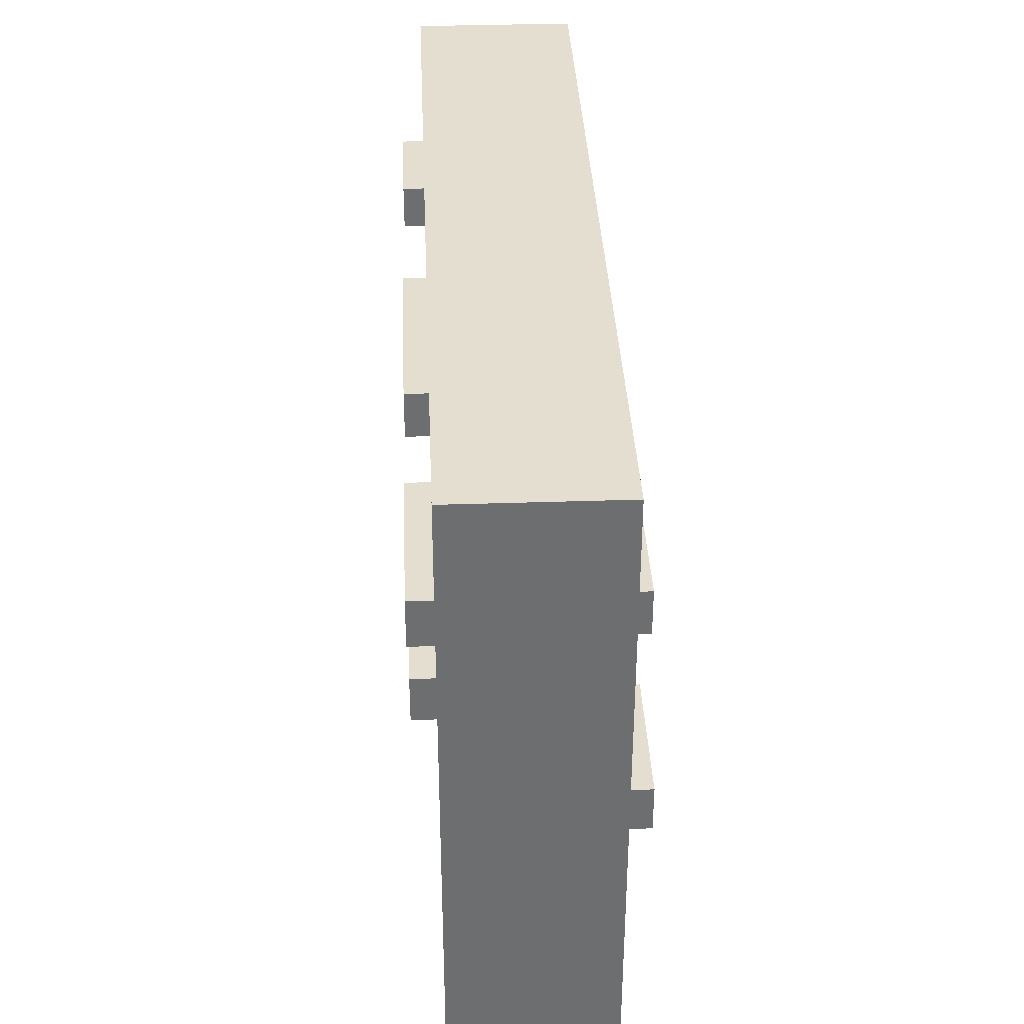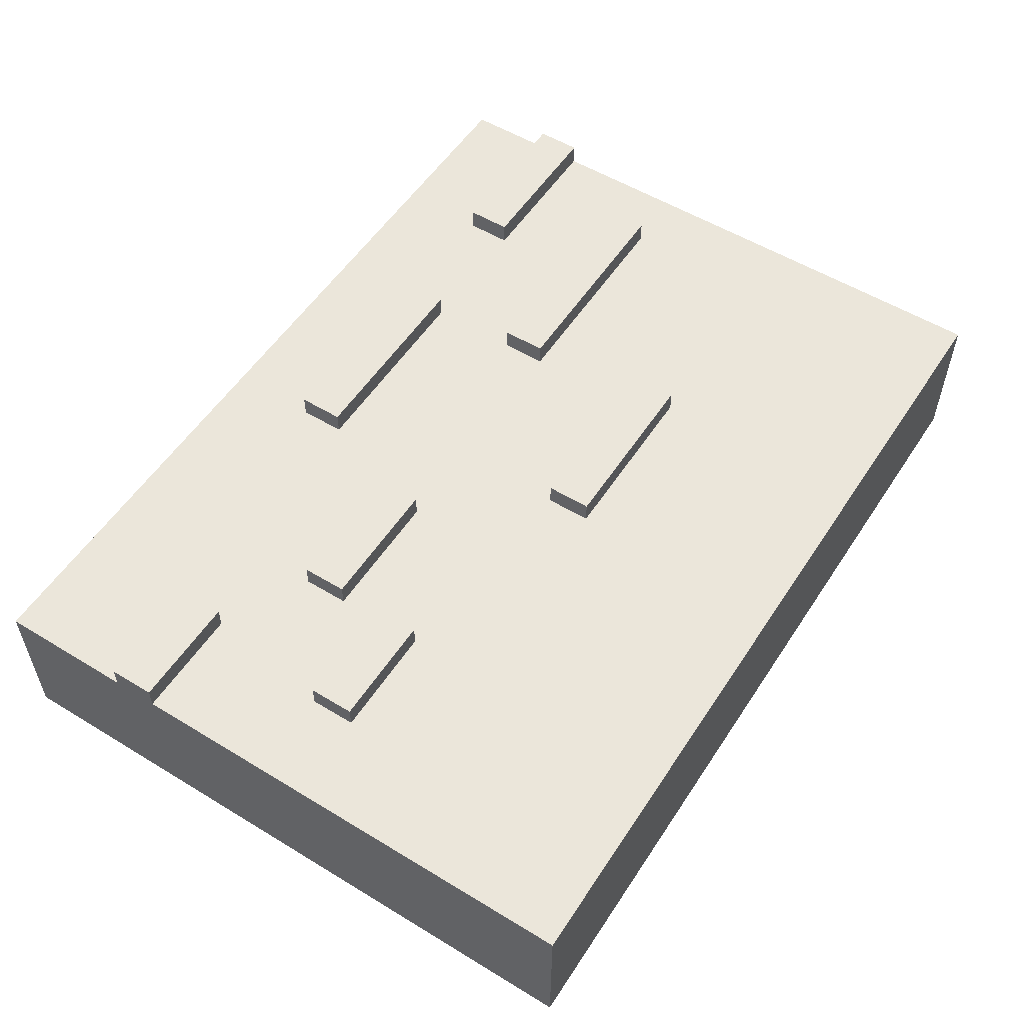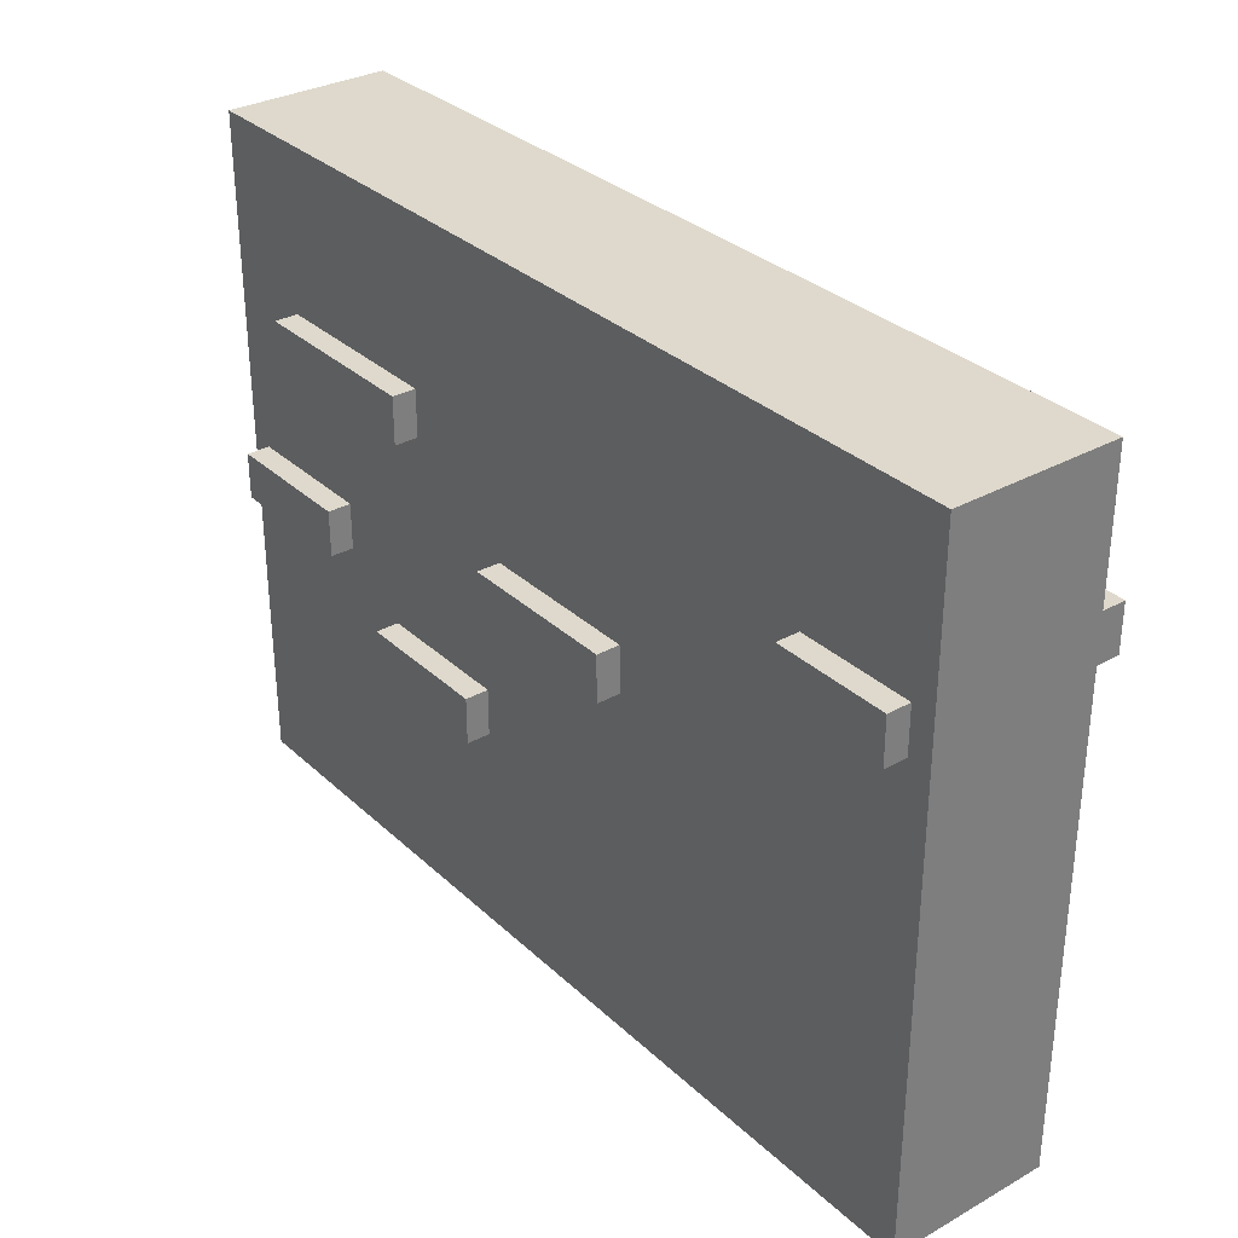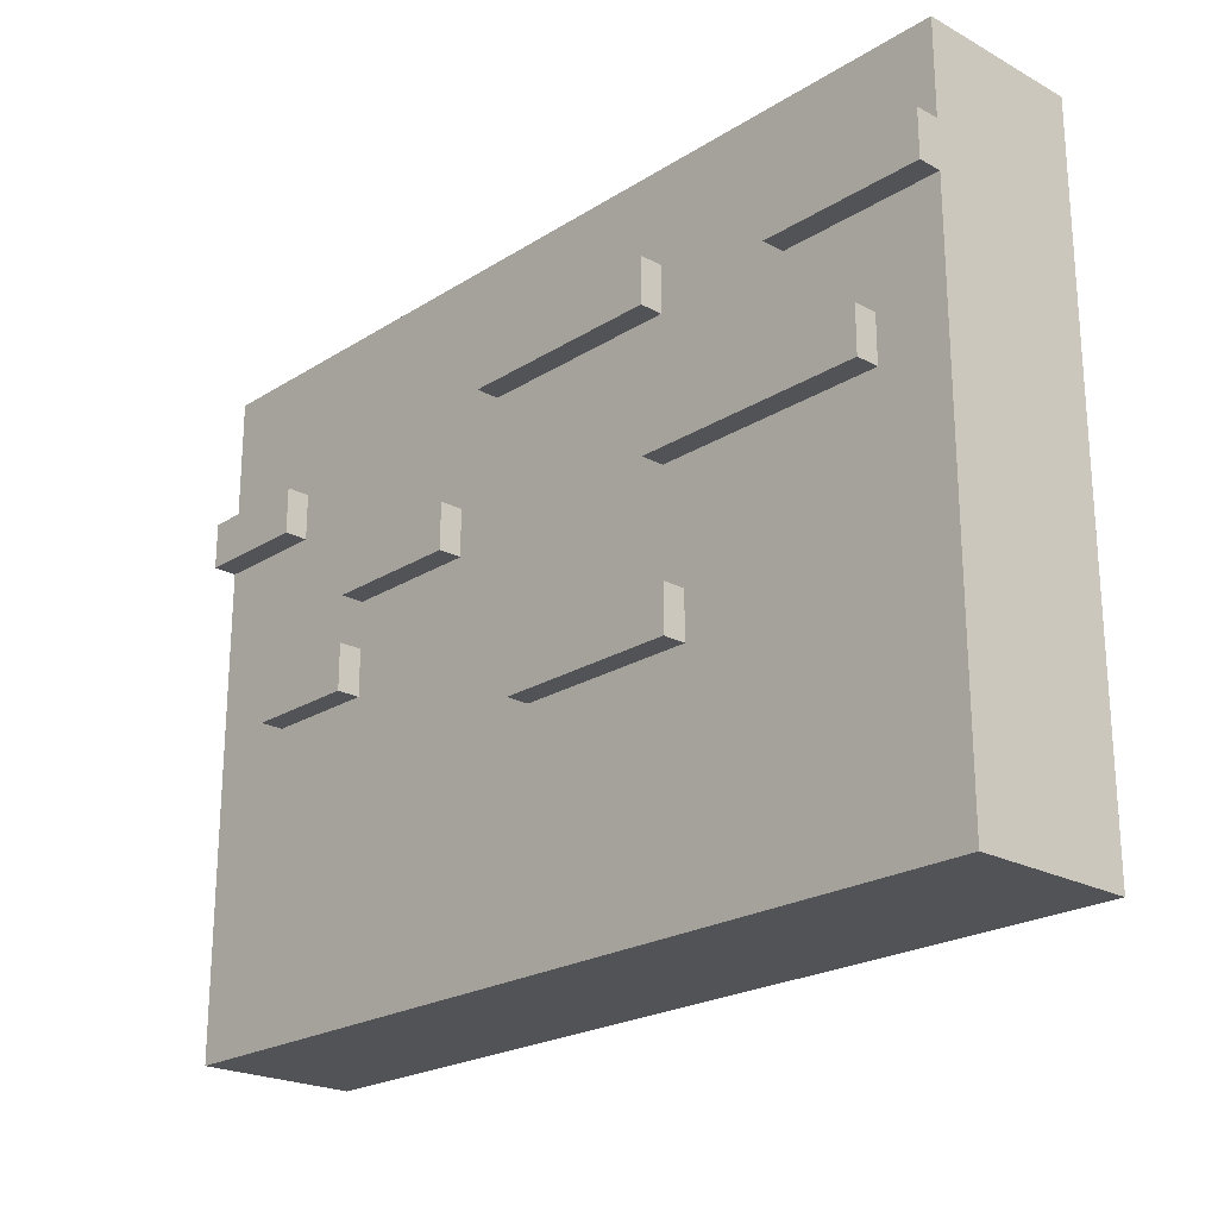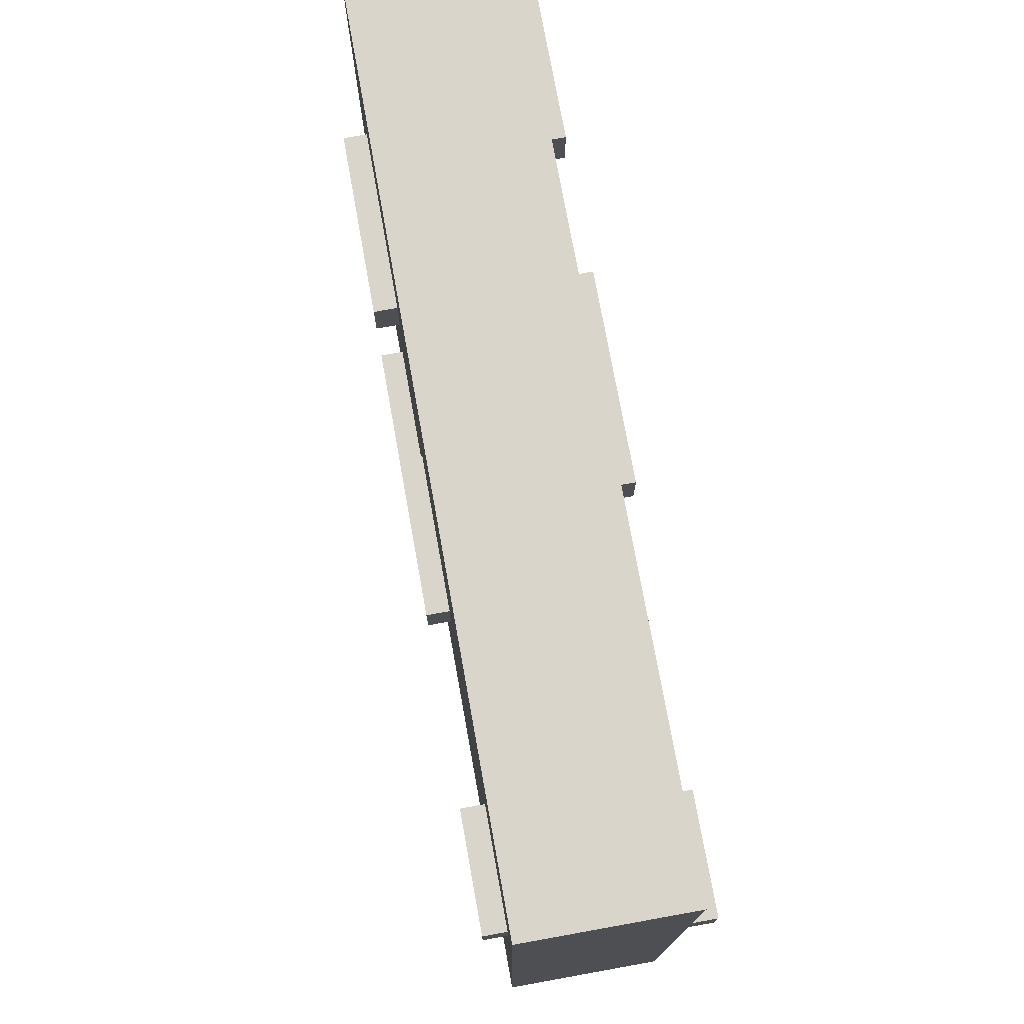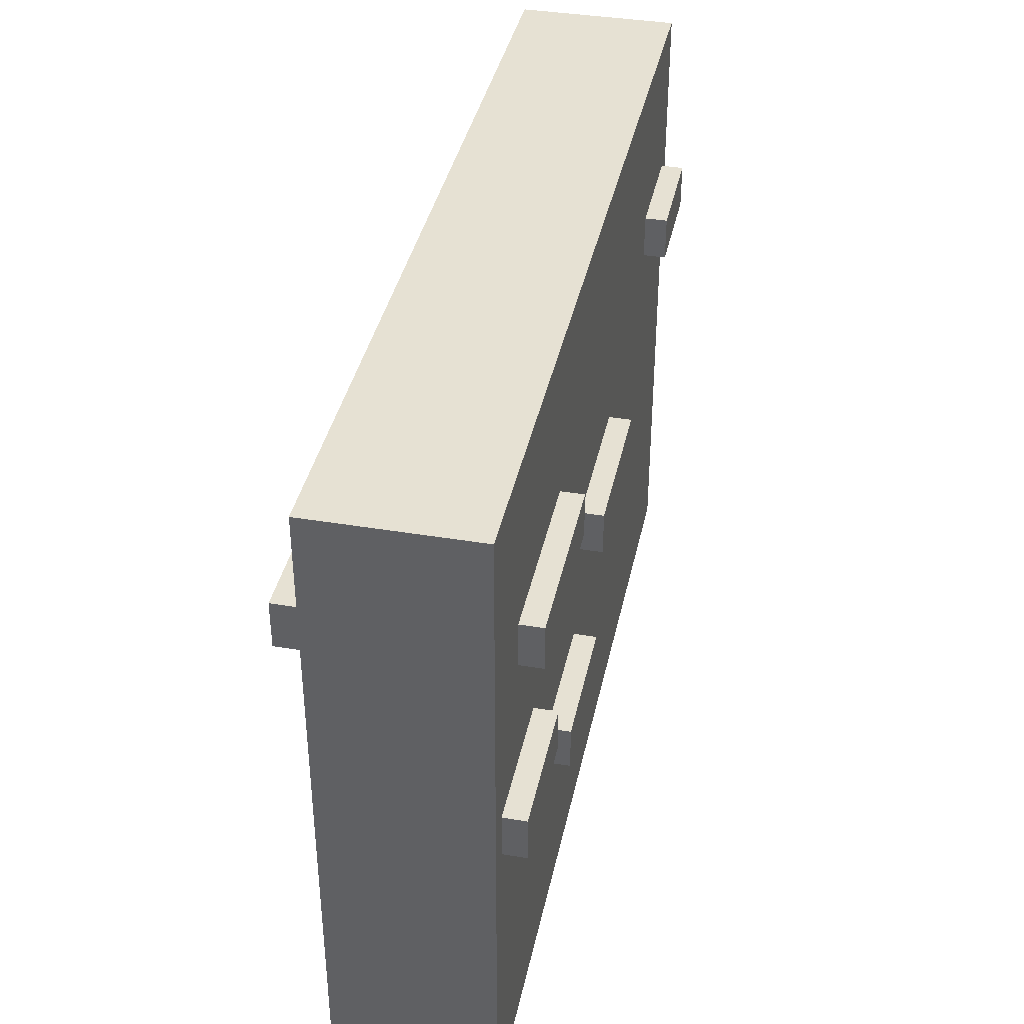
<metadata>
{"format":"obj","ext":"obj","renderer":"f3d","projection":"perspective","resolution":1024,"background":"white","views":[{"elev":35.9,"azim":87.5,"up":"+Y"},{"elev":54.9,"azim":-57.3,"up":"+Z"},{"elev":31.9,"azim":-128.1,"up":"+Y"},{"elev":-22.5,"azim":47.0,"up":"+Y"},{"elev":74.7,"azim":-100.2,"up":"+Y"},{"elev":38.7,"azim":101.9,"up":"+Y"}]}
</metadata>
<code>
o
v -2 0 0.1
v -2 0 -0.6
v -2 0.6 0.1
v -2 0.6 -0.6
v -2 2.1 0.2
v -2 2.1 0.1
v -2 2.3 0.2
v -2 2.3 0.1
v -2 2.9 0.1
v -2 2.9 -0.6
v -1.9 2 -0.6
v -1.9 2 -0.7
v -1.9 2.2 -0.6
v -1.9 2.2 -0.7
v -1.6 1.3 0.2
v -1.6 1.3 0.1
v -1.6 1.5 0.2
v -1.6 1.5 0.1
v -1.1 1.7 0.2
v -1.1 1.7 0.1
v -1.1 1.9 0.2
v -1.1 1.9 0.1
v -0.5 1.5 -0.6
v -0.5 1.5 -0.7
v -0.5 1.7 -0.6
v -0.5 1.7 -0.7
v -0.3 2.3 0.2
v -0.3 2.3 0.1
v -0.3 2.5 0.2
v -0.3 2.5 0.1
v -0.1 1 0.2
v -0.1 1 0.1
v -0.1 1.2 0.2
v -0.1 1.2 0.1
v 0.3 0.9 -0.6
v 0.3 0.9 -0.7
v 0.3 1.1 -0.6
v 0.3 1.1 -0.7
v 0.6 1.7 0.2
v 0.6 1.7 0.1
v 0.6 1.9 0.2
v 0.6 1.9 0.1
v 0.7 2 -0.6
v 0.7 2 -0.7
v 0.7 2.2 -0.6
v 0.7 2.2 -0.7
v 1.2 1.3 -0.6
v 1.2 1.3 -0.7
v 1.2 1.5 -0.6
v 1.2 1.5 -0.7
v 1.2 2.3 0.2
v 1.2 2.3 0.1
v 1.2 2.5 0.2
v 1.2 2.5 0.1
v -1.5 2.1 0.2
v -1.5 2.1 0.1
v -1.5 2.3 0.2
v -1.5 2.3 0.1
v -1.4 2 -0.6
v -1.4 2 -0.7
v -1.4 2.2 -0.6
v -1.4 2.2 -0.7
v -1.1 1.3 0.2
v -1.1 1.3 0.1
v -1.1 1.5 0.2
v -1.1 1.5 0.1
v -0.5 1.7 0.2
v -0.5 1.7 0.1
v -0.5 1.9 0.2
v -0.5 1.9 0.1
v 0.2 1.5 -0.6
v 0.2 1.5 -0.7
v 0.2 1.7 -0.6
v 0.2 1.7 -0.7
v 0.6 2.3 0.2
v 0.6 2.3 0.1
v 0.6 2.5 0.2
v 0.6 2.5 0.1
v 0.7 1 0.2
v 0.7 1 0.1
v 0.7 1.2 0.2
v 0.7 1.2 0.1
v 0.9 0.9 -0.6
v 0.9 0.9 -0.7
v 0.9 1.1 -0.6
v 0.9 1.1 -0.7
v 1.5 2 -0.6
v 1.5 2 -0.7
v 1.5 2.2 -0.6
v 1.5 2.2 -0.7
v 1.6 1.7 0.2
v 1.6 1.7 0.1
v 1.6 1.9 0.2
v 1.6 1.9 0.1
v 1.8 1.3 -0.6
v 1.8 1.3 -0.7
v 1.8 1.5 -0.6
v 1.8 1.5 -0.7
v 1.9 0 0.1
v 1.9 0 -0.6
v 1.9 0.6 0.1
v 1.9 0.6 -0.6
v 1.9 2.3 0.2
v 1.9 2.3 0.1
v 1.9 2.5 0.2
v 1.9 2.5 0.1
v 1.9 2.9 0.1
v 1.9 2.9 -0.6
v -2 2.1 0.2
v -2 2.3 0.2
v -1.6 1.3 0.2
v -1.6 1.5 0.2
v -1.5 2.1 0.2
v -1.5 2.3 0.2
v -1.1 1.3 0.2
v -1.1 1.5 0.2
v -1.1 1.7 0.2
v -1.1 1.9 0.2
v -0.5 1.7 0.2
v -0.5 1.9 0.2
v -0.3 2.3 0.2
v -0.3 2.5 0.2
v -0.1 1 0.2
v -0.1 1.2 0.2
v 0.6 1.7 0.2
v 0.6 1.9 0.2
v 0.6 2.3 0.2
v 0.6 2.5 0.2
v 0.7 1 0.2
v 0.7 1.2 0.2
v 1.2 2.3 0.2
v 1.2 2.5 0.2
v 1.6 1.7 0.2
v 1.6 1.9 0.2
v 1.9 2.3 0.2
v 1.9 2.5 0.2
v -2 0 0.1
v -2 0.6 0.1
v -2 2.1 0.1
v -2 2.3 0.1
v -2 2.9 0.1
v -1.6 1.3 0.1
v -1.6 1.5 0.1
v -1.5 2.1 0.1
v -1.5 2.3 0.1
v -1.1 1.3 0.1
v -1.1 1.5 0.1
v -1.1 1.7 0.1
v -1.1 1.9 0.1
v -0.5 1.7 0.1
v -0.5 1.9 0.1
v -0.3 2.3 0.1
v -0.3 2.5 0.1
v -0.1 1 0.1
v -0.1 1.2 0.1
v 0.6 1.7 0.1
v 0.6 1.9 0.1
v 0.6 2.3 0.1
v 0.6 2.5 0.1
v 0.7 1 0.1
v 0.7 1.2 0.1
v 1.2 2.3 0.1
v 1.2 2.5 0.1
v 1.6 1.7 0.1
v 1.6 1.9 0.1
v 1.9 0 0.1
v 1.9 0.6 0.1
v 1.9 2.3 0.1
v 1.9 2.5 0.1
v 1.9 2.9 0.1
v -2 0 -0.6
v -2 0.6 -0.6
v -2 2.9 -0.6
v -1.9 2 -0.6
v -1.9 2.2 -0.6
v -1.4 2 -0.6
v -1.4 2.2 -0.6
v -0.5 1.5 -0.6
v -0.5 1.7 -0.6
v 0.2 1.5 -0.6
v 0.2 1.7 -0.6
v 0.3 0.9 -0.6
v 0.3 1.1 -0.6
v 0.7 2 -0.6
v 0.7 2.2 -0.6
v 0.9 0.9 -0.6
v 0.9 1.1 -0.6
v 1.2 1.3 -0.6
v 1.2 1.5 -0.6
v 1.5 2 -0.6
v 1.5 2.2 -0.6
v 1.8 1.3 -0.6
v 1.8 1.5 -0.6
v 1.9 0 -0.6
v 1.9 0.6 -0.6
v 1.9 2.9 -0.6
v -1.9 2 -0.7
v -1.9 2.2 -0.7
v -1.4 2 -0.7
v -1.4 2.2 -0.7
v -0.5 1.5 -0.7
v -0.5 1.7 -0.7
v 0.2 1.5 -0.7
v 0.2 1.7 -0.7
v 0.3 0.9 -0.7
v 0.3 1.1 -0.7
v 0.7 2 -0.7
v 0.7 2.2 -0.7
v 0.9 0.9 -0.7
v 0.9 1.1 -0.7
v 1.2 1.3 -0.7
v 1.2 1.5 -0.7
v 1.5 2 -0.7
v 1.5 2.2 -0.7
v 1.8 1.3 -0.7
v 1.8 1.5 -0.7
v -2 0 0.1
v 1.9 0 0.1
v -2 0 -0.6
v 1.9 0 -0.6
v 0.3 0.9 -0.6
v 0.9 0.9 -0.6
v 0.3 0.9 -0.7
v 0.9 0.9 -0.7
v -0.1 1 0.2
v 0.7 1 0.2
v -0.1 1 0.1
v 0.7 1 0.1
v -1.6 1.3 0.2
v -1.1 1.3 0.2
v -1.6 1.3 0.1
v -1.1 1.3 0.1
v 1.2 1.3 -0.6
v 1.8 1.3 -0.6
v 1.2 1.3 -0.7
v 1.8 1.3 -0.7
v -0.5 1.5 -0.6
v 0.2 1.5 -0.6
v -0.5 1.5 -0.7
v 0.2 1.5 -0.7
v -1.1 1.7 0.2
v -0.5 1.7 0.2
v 0.6 1.7 0.2
v 1.6 1.7 0.2
v -1.1 1.7 0.1
v -0.5 1.7 0.1
v 0.6 1.7 0.1
v 1.6 1.7 0.1
v -1.9 2 -0.6
v -1.4 2 -0.6
v 0.7 2 -0.6
v 1.5 2 -0.6
v -1.9 2 -0.7
v -1.4 2 -0.7
v 0.7 2 -0.7
v 1.5 2 -0.7
v -2 2.1 0.2
v -1.5 2.1 0.2
v -2 2.1 0.1
v -1.5 2.1 0.1
v -0.3 2.3 0.2
v 0.6 2.3 0.2
v 1.2 2.3 0.2
v 1.9 2.3 0.2
v -0.3 2.3 0.1
v 0.6 2.3 0.1
v 1.2 2.3 0.1
v 1.9 2.3 0.1
v 0.3 1.1 -0.6
v 0.9 1.1 -0.6
v 0.3 1.1 -0.7
v 0.9 1.1 -0.7
v -0.1 1.2 0.2
v 0.7 1.2 0.2
v -0.1 1.2 0.1
v 0.7 1.2 0.1
v -1.6 1.5 0.2
v -1.1 1.5 0.2
v -1.6 1.5 0.1
v -1.1 1.5 0.1
v 1.2 1.5 -0.6
v 1.8 1.5 -0.6
v 1.2 1.5 -0.7
v 1.8 1.5 -0.7
v -0.5 1.7 -0.6
v 0.2 1.7 -0.6
v -0.5 1.7 -0.7
v 0.2 1.7 -0.7
v -1.1 1.9 0.2
v -0.5 1.9 0.2
v 0.6 1.9 0.2
v 1.6 1.9 0.2
v -1.1 1.9 0.1
v -0.5 1.9 0.1
v 0.6 1.9 0.1
v 1.6 1.9 0.1
v -1.9 2.2 -0.6
v -1.4 2.2 -0.6
v 0.7 2.2 -0.6
v 1.5 2.2 -0.6
v -1.9 2.2 -0.7
v -1.4 2.2 -0.7
v 0.7 2.2 -0.7
v 1.5 2.2 -0.7
v -2 2.3 0.2
v -1.5 2.3 0.2
v -2 2.3 0.1
v -1.5 2.3 0.1
v -0.3 2.5 0.2
v 0.6 2.5 0.2
v 1.2 2.5 0.2
v 1.9 2.5 0.2
v -0.3 2.5 0.1
v 0.6 2.5 0.1
v 1.2 2.5 0.1
v 1.9 2.5 0.1
v -2 2.9 0.1
v 1.9 2.9 0.1
v -2 2.9 -0.6
v 1.9 2.9 -0.6
f 3 2 1
f 4 2 3
f 6 4 3
f 7 6 5
f 8 4 6
f 8 6 7
f 9 4 8
f 10 4 9
f 13 12 11
f 14 12 13
f 17 16 15
f 18 16 17
f 21 20 19
f 22 20 21
f 25 24 23
f 26 24 25
f 29 28 27
f 30 28 29
f 33 32 31
f 34 32 33
f 37 36 35
f 38 36 37
f 41 40 39
f 42 40 41
f 45 44 43
f 46 44 45
f 49 48 47
f 50 48 49
f 53 52 51
f 54 52 53
f 55 56 57
f 57 56 58
f 59 60 61
f 61 60 62
f 63 64 65
f 65 64 66
f 67 68 69
f 69 68 70
f 71 72 73
f 73 72 74
f 75 76 77
f 77 76 78
f 79 80 81
f 81 80 82
f 83 84 85
f 85 84 86
f 87 88 89
f 89 88 90
f 91 92 93
f 93 92 94
f 95 96 97
f 97 96 98
f 99 100 101
f 101 100 102
f 101 102 104
f 103 104 105
f 104 102 106
f 105 104 106
f 106 102 107
f 107 102 108
f 113 110 109
f 114 110 113
f 115 112 111
f 116 112 115
f 119 118 117
f 120 118 119
f 127 122 121
f 128 122 127
f 129 124 123
f 130 124 129
f 133 126 125
f 134 126 133
f 135 132 131
f 136 132 135
f 142 139 138
f 143 139 142
f 144 139 143
f 145 141 140
f 146 142 138
f 147 144 143
f 147 145 144
f 148 145 147
f 149 145 148
f 150 147 146
f 150 148 147
f 151 145 149
f 152 141 145
f 152 151 150
f 152 145 151
f 153 141 152
f 154 146 138
f 154 150 146
f 154 152 150
f 155 152 154
f 156 152 155
f 157 152 156
f 158 152 157
f 159 141 153
f 160 154 138
f 161 156 155
f 162 158 157
f 162 159 158
f 163 141 159
f 163 159 162
f 164 161 160
f 164 156 161
f 165 162 157
f 166 138 137
f 167 165 164
f 167 138 166
f 167 160 138
f 167 164 160
f 168 162 165
f 168 165 167
f 169 141 163
f 170 141 169
f 172 173 174
f 174 173 175
f 172 174 176
f 175 173 177
f 172 176 178
f 176 177 178
f 178 177 179
f 172 178 180
f 179 177 181
f 172 180 182
f 180 181 182
f 182 181 183
f 181 177 184
f 183 181 184
f 177 173 185
f 184 177 185
f 172 182 186
f 183 184 187
f 187 184 188
f 186 187 188
f 188 184 189
f 189 184 190
f 185 173 191
f 186 188 192
f 189 190 193
f 190 191 193
f 171 172 194
f 192 193 195
f 194 172 195
f 172 186 195
f 186 192 195
f 193 191 196
f 195 193 196
f 191 173 196
f 197 198 199
f 199 198 200
f 201 202 203
f 203 202 204
f 205 206 209
f 209 206 210
f 207 208 213
f 213 208 214
f 211 212 215
f 215 212 216
f 219 218 217
f 220 218 219
f 223 222 221
f 224 222 223
f 227 226 225
f 228 226 227
f 231 230 229
f 232 230 231
f 235 234 233
f 236 234 235
f 239 238 237
f 240 238 239
f 245 242 241
f 246 242 245
f 247 244 243
f 248 244 247
f 253 250 249
f 254 250 253
f 255 252 251
f 256 252 255
f 259 258 257
f 260 258 259
f 265 262 261
f 266 262 265
f 267 264 263
f 268 264 267
f 269 270 271
f 271 270 272
f 273 274 275
f 275 274 276
f 277 278 279
f 279 278 280
f 281 282 283
f 283 282 284
f 285 286 287
f 287 286 288
f 289 290 293
f 293 290 294
f 291 292 295
f 295 292 296
f 297 298 301
f 301 298 302
f 299 300 303
f 303 300 304
f 305 306 307
f 307 306 308
f 309 310 313
f 313 310 314
f 311 312 315
f 315 312 316
f 317 318 319
f 319 318 320

</code>
